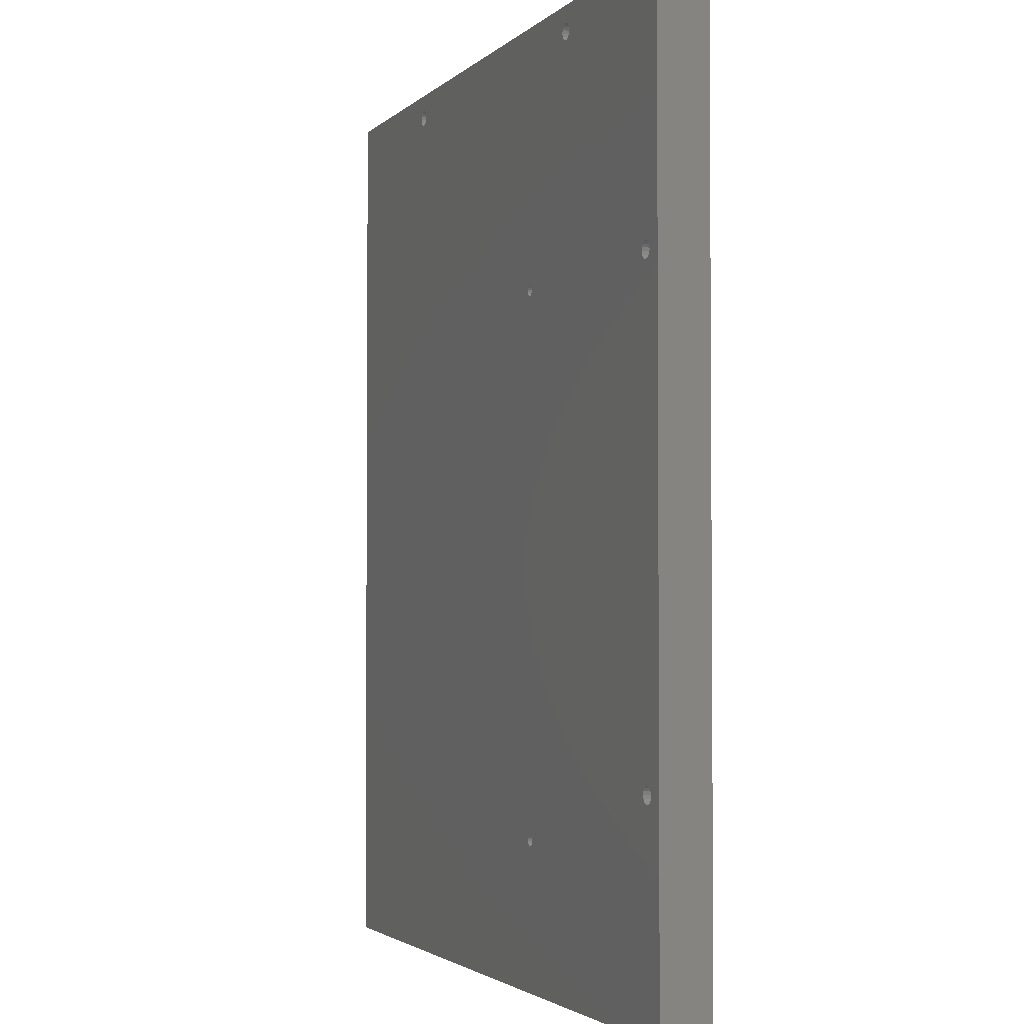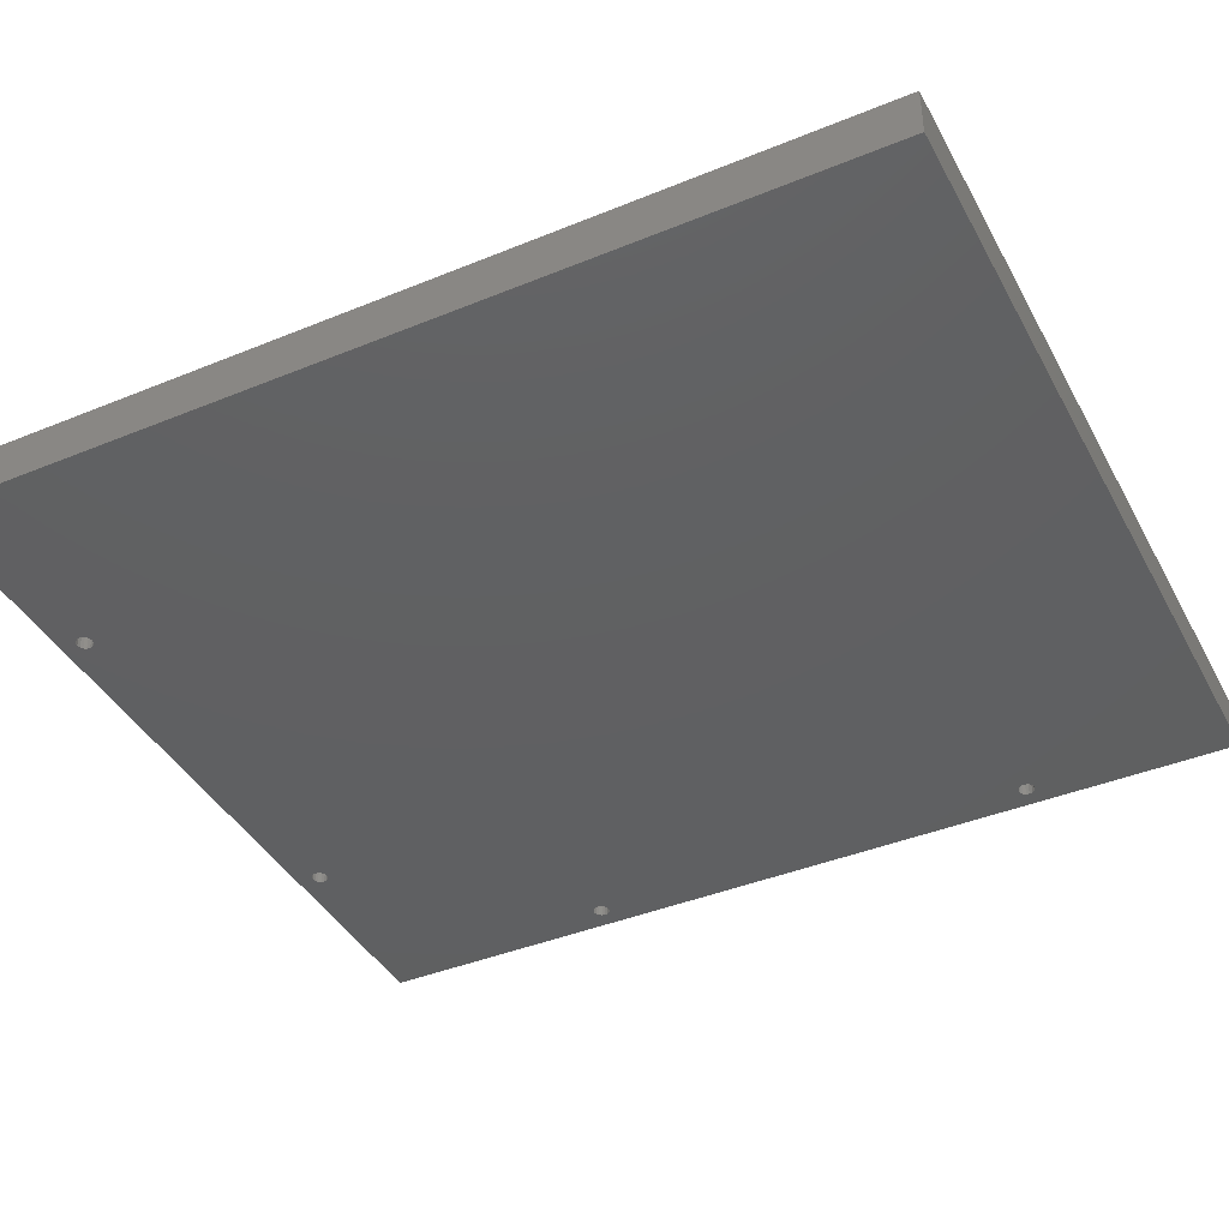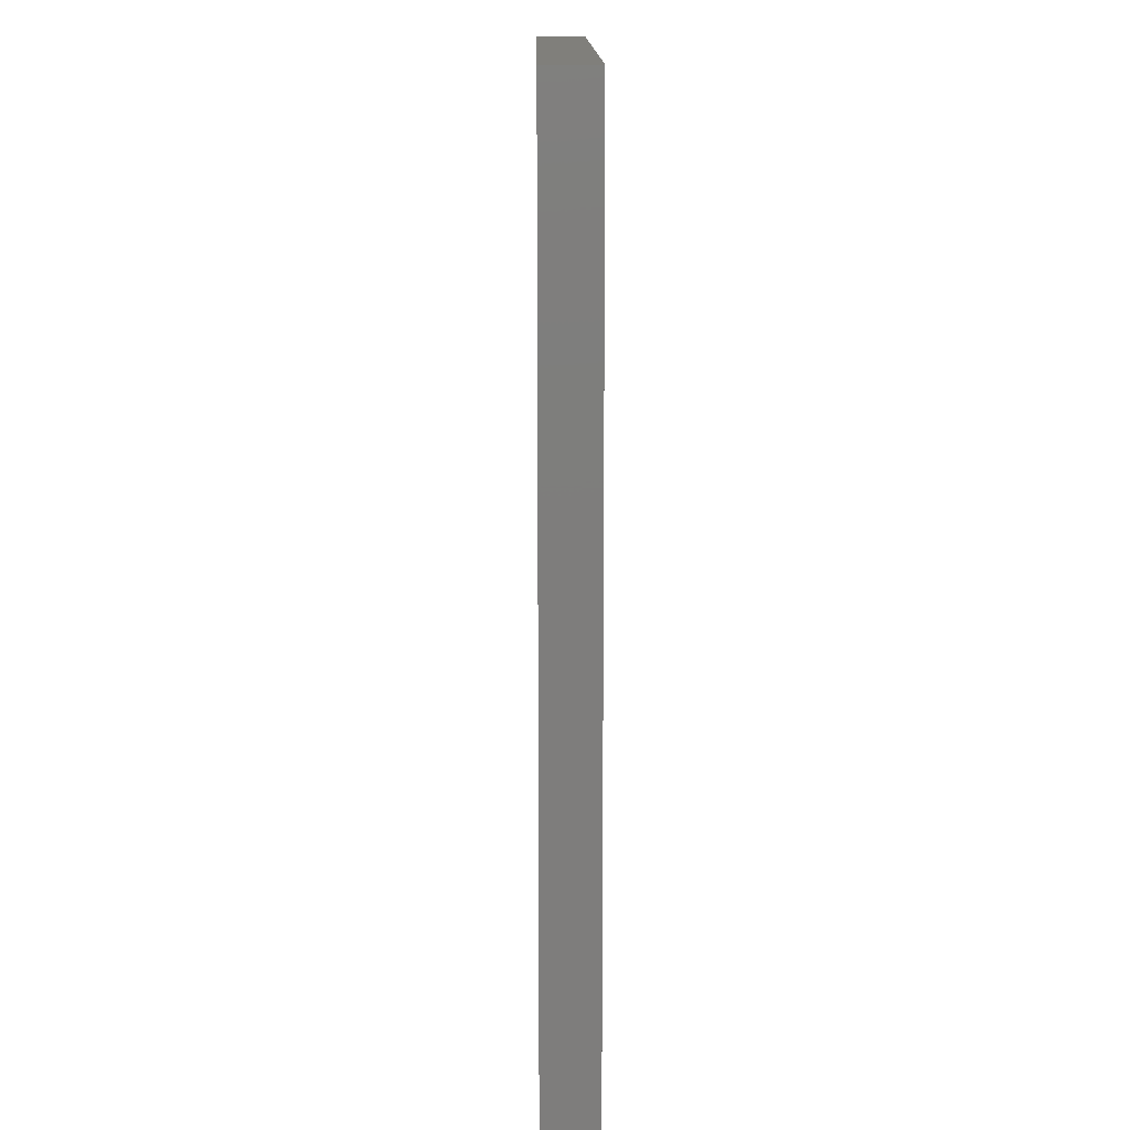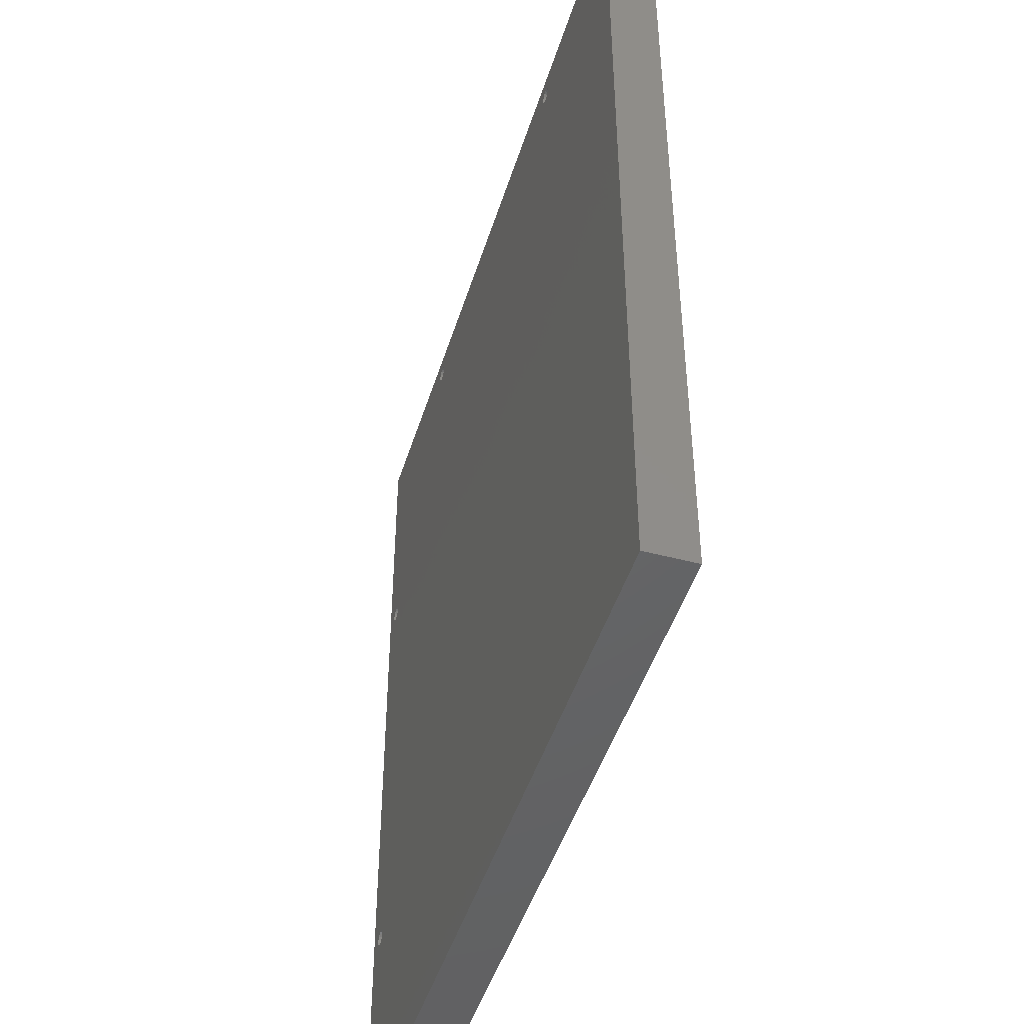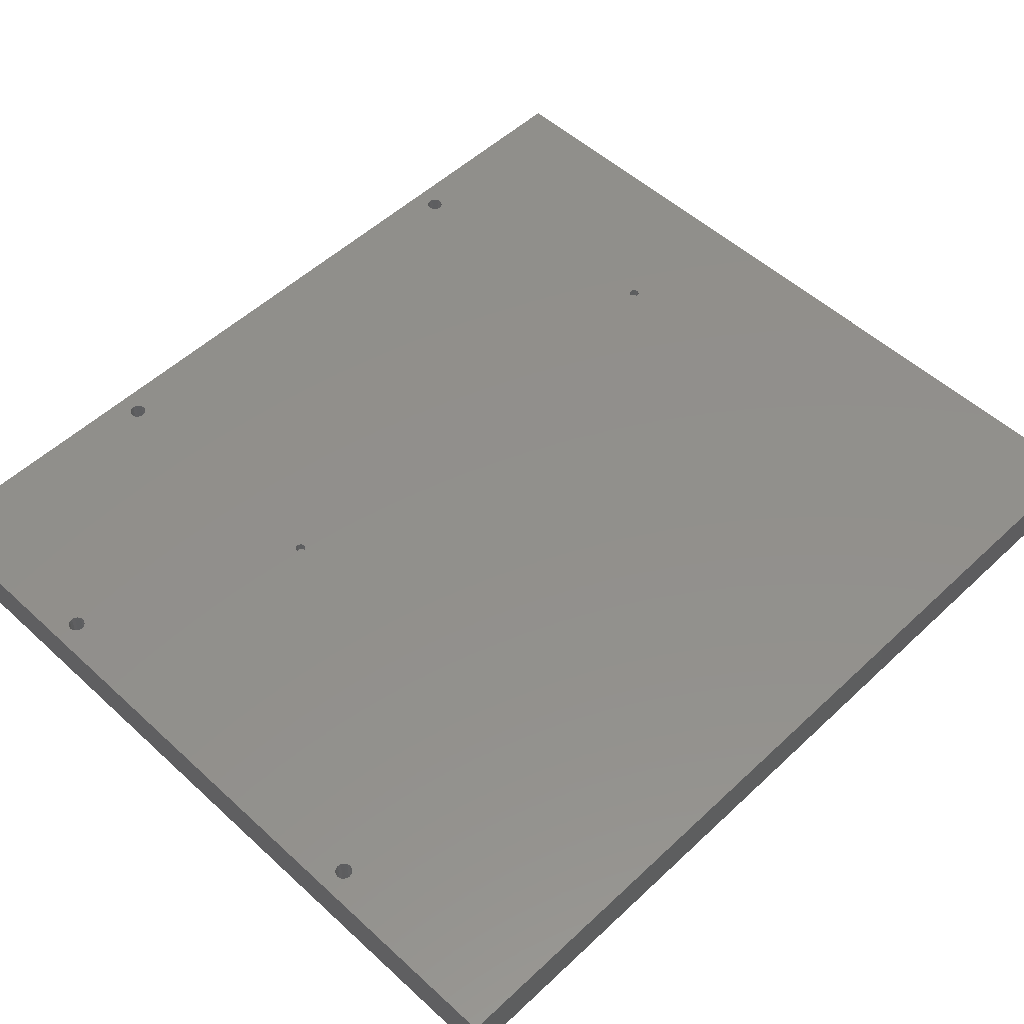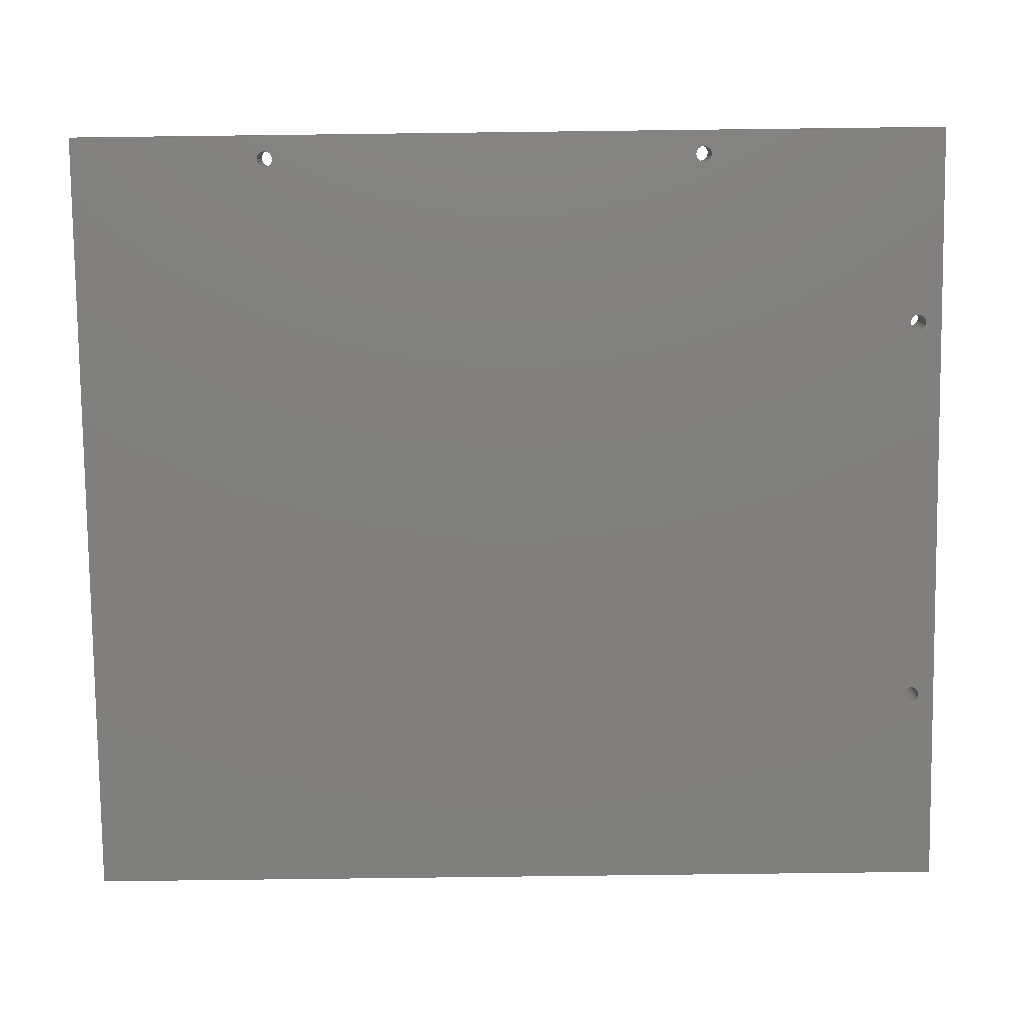
<metadata>
{"format":"stl","ext":"stl","renderer":"f3d","projection":"perspective","resolution":1024,"background":"white","views":[{"elev":-2.6,"azim":69.2,"up":"+Y"},{"elev":-41.1,"azim":-63.5,"up":"+Z"},{"elev":12.8,"azim":89.4,"up":"+Y"},{"elev":-46.4,"azim":-106.9,"up":"+Y"},{"elev":52.3,"azim":-135.3,"up":"+Z"},{"elev":-79.7,"azim":90.7,"up":"+Z"}]}
</metadata>
<code>
# stl→obj: 232 verts, 476 faces
v 126.2 35 0
v 126.3 35.48 -2
v 126.3 35.48 0
v 126.2 35 -2
v 126.6 35.88 -2
v 126.6 35.88 0
v 128.7 34.52 -2
v 128.8 35 0
v 128.8 35 -2
v 128.7 34.52 0
v 127.5 36.25 -2
v 128 36.15 0
v 127.5 36.25 0
v 128 36.15 -2
v 128.4 34.12 -2
v 128 33.85 0
v 128.4 34.12 0
v 128 33.85 -2
v 128.7 35.48 -2
v 128.4 35.88 0
v 128.4 35.88 -2
v 128.7 35.48 0
v 127 33.85 -2
v 126.6 34.12 0
v 127 33.85 0
v 126.6 34.12 -2
v 193.2 161.2 0
v 128 161.8 0
v 193.2 51.85 0
v 192.6 51.41 0
v 127.5 161.8 0
v 127 161.8 0
v 127 36.15 0
v 126.6 162.1 0
v 0 0 0
v 126.3 162.5 0
v 50 217 0
v 126.2 163 0
v 195.8 162.2 0
v 196 50 0
v 196 163 0
v 195.8 50.77 0
v 195.4 161.6 0
v 195.4 51.41 0
v 194.8 161.2 0
v 194.8 51.85 0
v 194 161 0
v 194 52 0
v 128.4 162.1 0
v 192.2 162.2 0
v 128.7 162.5 0
v 192.6 161.6 0
v 128.8 163 0
v 192 163 0
v 200 225 0
v 200 0 0
v 195.8 163.8 0
v 195.4 164.4 0
v 194.8 164.8 0
v 194 165 0
v 193.2 164.8 0
v 151.4 217.6 0
v 192.6 164.4 0
v 150.8 217.2 0
v 151.8 218.2 0
v 152 219 0
v 151.8 219.8 0
v 151.4 220.4 0
v 150.8 220.8 0
v 150 221 0
v 52 219 0
v 148 219 0
v 148.2 219.8 0
v 128.7 163.5 0
v 128.4 163.9 0
v 128 164.2 0
v 127.5 164.2 0
v 127 164.2 0
v 51.85 218.2 0
v 126.6 163.9 0
v 51.41 217.6 0
v 126.3 163.5 0
v 51.85 219.8 0
v 148.6 220.4 0
v 51.41 220.4 0
v 149.2 220.8 0
v 50.77 220.8 0
v 50 221 0
v 48.15 219.8 0
v 0 225 0
v 48 219 0
v 48.59 220.4 0
v 49.23 220.8 0
v 195.8 49.23 0
v 195.4 48.59 0
v 194.8 48.15 0
v 194 48 0
v 193.2 48.15 0
v 192.6 48.59 0
v 192.2 49.23 0
v 192 50 0
v 192.2 163.8 0
v 192.2 50.77 0
v 150 217 0
v 149.2 217.2 0
v 148.6 217.6 0
v 148.2 218.2 0
v 127.5 33.75 0
v 50.77 217.2 0
v 49.23 217.2 0
v 48.59 217.6 0
v 48.15 218.2 0
v 126.3 34.52 0
v 127.5 33.75 -2
v 127 36.15 -2
v 126.3 34.52 -2
v 126.3 163.5 -2
v 126.2 163 -2
v 128.7 162.5 -2
v 128.8 163 -2
v 127.5 161.8 -2
v 127 161.8 -2
v 127.5 164.2 -2
v 128 164.2 -2
v 127 164.2 -2
v 128.7 163.5 -2
v 128.4 163.9 -2
v 126.3 162.5 -2
v 126.6 162.1 -2
v 128.4 162.1 -2
v 128 161.8 -2
v 126.6 163.9 -2
v 152 219 -12
v 151.8 219.8 -12
v 148.2 219.8 -12
v 148 219 -12
v 151.4 220.4 -12
v 150.8 220.8 -12
v 149.2 220.8 -12
v 150 221 -12
v 148.6 220.4 -12
v 151.4 217.6 -12
v 150.8 217.2 -12
v 151.8 218.2 -12
v 195.8 50.77 -12
v 196 163 -12
v 196 50 -12
v 195.8 162.2 -12
v 195.4 51.41 -12
v 195.4 161.6 -12
v 194.8 51.85 -12
v 194.8 161.2 -12
v 194 52 -12
v 194 161 -12
v 193.2 51.85 -12
v 193.2 161.2 -12
v 192.6 51.41 -12
v 192.6 161.6 -12
v 192.2 50.77 -12
v 192.2 162.2 -12
v 0 0 -12
v 192 50 -12
v 50.77 217.2 -12
v 200 0 -12
v 195.8 49.23 -12
v 195.4 48.59 -12
v 194.8 48.15 -12
v 194 48 -12
v 193.2 48.15 -12
v 192.6 48.59 -12
v 192.2 49.23 -12
v 149.2 217.2 -12
v 192 163 -12
v 150 217 -12
v 148.6 217.6 -12
v 148.2 218.2 -12
v 52 219 -12
v 51.41 217.6 -12
v 51.85 218.2 -12
v 50 217 -12
v 49.23 217.2 -12
v 48.59 217.6 -12
v 0 225 -12
v 48.15 218.2 -12
v 200 225 -12
v 195.8 163.8 -12
v 195.4 164.4 -12
v 194.8 164.8 -12
v 194 165 -12
v 193.2 164.8 -12
v 192.6 164.4 -12
v 192.2 163.8 -12
v 51.85 219.8 -12
v 51.41 220.4 -12
v 50.77 220.8 -12
v 50 221 -12
v 48 219 -12
v 49.23 220.8 -12
v 48.59 220.4 -12
v 48.15 219.8 -12
v 51.15 0 -3.228
v 150 0 -3
v 50 0 -3
v 148.9 0 -3.228
v 52.12 0 -3.879
v 147.9 0 -3.879
v 52.77 0 -4.852
v 147.2 0 -4.852
v 53 0 -6
v 147 0 -6
v 52.77 0 -7.148
v 147.2 0 -7.148
v 52.12 0 -8.121
v 147.9 0 -8.121
v 51.15 0 -8.772
v 148.9 0 -8.772
v 50 0 -9
v 150 0 -9
v 48.85 0 -3.228
v 47.88 0 -3.879
v 47.23 0 -4.852
v 47 0 -6
v 47.23 0 -7.148
v 47.88 0 -8.121
v 48.85 0 -8.772
v 151.1 0 -3.228
v 152.1 0 -3.879
v 152.8 0 -4.852
v 153 0 -6
v 152.8 0 -7.148
v 152.1 0 -8.121
v 151.1 0 -8.772
f 1 2 3
f 2 1 4
f 3 5 6
f 5 3 2
f 7 8 9
f 8 7 10
f 11 12 13
f 12 11 14
f 15 16 17
f 16 15 18
f 19 20 21
f 20 19 22
f 14 20 12
f 20 14 21
f 23 24 25
f 24 23 26
f 27 28 29
f 30 22 8
f 29 28 30
f 30 20 22
f 12 30 28
f 30 12 20
f 31 12 28
f 31 13 12
f 32 13 31
f 32 33 13
f 34 33 32
f 34 6 33
f 35 34 36
f 34 35 6
f 37 36 38
f 6 35 3
f 39 40 41
f 39 42 40
f 43 42 39
f 43 44 42
f 45 44 43
f 45 46 44
f 47 46 45
f 47 48 46
f 27 48 47
f 27 29 48
f 49 50 51
f 50 49 52
f 51 50 53
f 28 52 49
f 53 50 54
f 52 28 27
f 55 41 56
f 55 57 41
f 55 58 57
f 55 59 58
f 55 60 59
f 55 61 60
f 62 61 55
f 61 62 63
f 64 63 62
f 62 55 65
f 65 55 66
f 55 67 66
f 55 68 67
f 55 69 68
f 55 70 69
f 71 72 73
f 72 74 53
f 72 75 74
f 72 76 75
f 72 77 76
f 72 78 77
f 72 79 78
f 78 79 80
f 80 81 82
f 81 80 79
f 72 71 79
f 83 73 84
f 85 84 86
f 87 86 70
f 88 70 55
f 73 83 71
f 84 85 83
f 86 87 85
f 70 88 87
f 89 90 91
f 92 90 89
f 93 90 92
f 88 90 93
f 90 88 55
f 40 56 41
f 94 56 40
f 95 56 94
f 96 56 95
f 97 56 96
f 98 56 97
f 99 56 98
f 8 99 100
f 8 100 101
f 63 64 102
f 53 102 64
f 30 8 103
f 102 53 54
f 53 64 104
f 53 104 105
f 53 105 106
f 53 106 107
f 53 107 72
f 103 8 101
f 99 8 10
f 99 10 56
f 17 56 10
f 16 56 17
f 108 56 16
f 35 108 25
f 109 82 81
f 82 109 38
f 37 38 109
f 36 37 35
f 3 35 1
f 35 37 110
f 90 110 111
f 90 111 112
f 90 112 91
f 110 90 35
f 108 35 56
f 24 35 25
f 113 35 24
f 1 35 113
f 19 7 9
f 21 7 19
f 21 15 7
f 14 15 21
f 14 18 15
f 11 18 14
f 11 114 18
f 115 114 11
f 115 23 114
f 5 23 115
f 5 26 23
f 2 26 5
f 2 116 26
f 116 2 4
f 15 10 7
f 10 15 17
f 5 33 6
f 33 5 115
f 115 13 33
f 13 115 11
f 9 22 19
f 22 9 8
f 18 108 16
f 108 18 114
f 114 25 108
f 25 114 23
f 24 116 113
f 116 24 26
f 113 4 1
f 4 113 116
f 38 117 82
f 117 38 118
f 119 53 120
f 53 119 51
f 121 32 31
f 32 121 122
f 123 76 77
f 76 123 124
f 125 77 78
f 77 125 123
f 126 75 127
f 75 126 74
f 34 128 36
f 128 34 129
f 130 28 49
f 28 130 131
f 82 132 80
f 132 82 117
f 132 78 80
f 78 132 125
f 120 74 126
f 74 120 53
f 124 75 76
f 75 124 127
f 122 34 32
f 34 122 129
f 126 119 120
f 127 119 126
f 127 130 119
f 124 130 127
f 124 131 130
f 123 131 124
f 123 121 131
f 125 121 123
f 125 122 121
f 132 122 125
f 132 129 122
f 117 129 132
f 117 128 129
f 128 117 118
f 131 31 28
f 31 131 121
f 130 51 119
f 51 130 49
f 36 118 38
f 118 36 128
f 133 67 134
f 67 133 66
f 72 135 73
f 135 72 136
f 134 68 137
f 68 134 67
f 138 68 69
f 68 138 137
f 139 70 86
f 70 139 140
f 141 86 84
f 86 141 139
f 140 69 70
f 69 140 138
f 73 141 84
f 141 73 135
f 142 64 62
f 64 142 143
f 142 65 144
f 65 142 62
f 144 66 133
f 66 144 65
f 145 146 147
f 145 148 146
f 149 148 145
f 149 150 148
f 151 150 149
f 151 152 150
f 153 152 151
f 153 154 152
f 155 154 153
f 155 156 154
f 157 156 155
f 157 158 156
f 159 158 157
f 159 160 158
f 161 159 162
f 159 163 160
f 146 164 147
f 164 165 147
f 164 166 165
f 164 167 166
f 164 168 167
f 164 169 168
f 164 170 169
f 164 171 170
f 161 171 164
f 172 160 163
f 171 161 162
f 173 144 133
f 173 142 144
f 173 143 142
f 173 174 143
f 173 172 174
f 160 172 173
f 172 163 175
f 176 177 136
f 178 175 163
f 176 179 177
f 176 178 179
f 175 178 176
f 159 161 163
f 163 161 180
f 180 161 181
f 182 183 184
f 181 183 182
f 183 181 161
f 164 146 185
f 186 185 146
f 187 185 186
f 188 185 187
f 189 185 188
f 190 185 189
f 133 190 191
f 133 191 192
f 133 192 173
f 190 133 185
f 134 185 133
f 137 185 134
f 138 185 137
f 140 185 138
f 177 135 136
f 193 135 177
f 135 193 141
f 194 141 193
f 141 194 139
f 195 139 194
f 139 195 140
f 196 140 195
f 140 196 185
f 184 183 197
f 196 183 185
f 198 183 196
f 199 183 198
f 200 183 199
f 197 183 200
f 106 176 107
f 176 106 175
f 143 104 64
f 104 143 174
f 107 136 72
f 136 107 176
f 174 105 104
f 105 174 172
f 172 106 105
f 106 172 175
f 177 83 193
f 83 177 71
f 91 200 89
f 200 91 197
f 193 85 194
f 85 193 83
f 163 37 109
f 37 163 180
f 178 109 81
f 109 178 163
f 195 85 87
f 85 195 194
f 199 93 92
f 93 199 198
f 89 199 92
f 199 89 200
f 198 88 93
f 88 198 196
f 179 71 177
f 71 179 79
f 196 87 88
f 87 196 195
f 178 79 179
f 79 178 81
f 111 184 112
f 184 111 182
f 112 197 91
f 197 112 184
f 180 110 37
f 110 180 181
f 181 111 110
f 111 181 182
f 147 42 145
f 42 147 40
f 101 159 103
f 159 101 162
f 145 44 149
f 44 145 42
f 167 97 96
f 97 167 168
f 166 96 95
f 96 166 167
f 151 44 46
f 44 151 149
f 157 29 30
f 29 157 155
f 103 157 30
f 157 103 159
f 155 48 29
f 48 155 153
f 153 46 48
f 46 153 151
f 166 94 165
f 94 166 95
f 165 40 147
f 40 165 94
f 99 171 100
f 171 99 170
f 100 162 101
f 162 100 171
f 168 98 97
f 98 168 169
f 169 99 98
f 99 169 170
f 146 57 186
f 57 146 41
f 54 192 102
f 192 54 173
f 186 58 187
f 58 186 57
f 188 58 59
f 58 188 187
f 190 60 61
f 60 190 189
f 191 61 63
f 61 191 190
f 189 59 60
f 59 189 188
f 102 191 63
f 191 102 192
f 150 45 43
f 45 150 152
f 150 39 148
f 39 150 43
f 148 41 146
f 41 148 39
f 52 160 50
f 160 52 158
f 152 47 45
f 47 152 154
f 50 173 54
f 173 50 160
f 154 27 47
f 27 154 156
f 156 52 27
f 52 156 158
f 201 202 203
f 201 204 202
f 205 204 201
f 205 206 204
f 207 206 205
f 207 208 206
f 209 208 207
f 209 210 208
f 211 210 209
f 211 212 210
f 213 212 211
f 213 214 212
f 215 214 213
f 215 216 214
f 217 216 215
f 216 217 218
f 35 203 56
f 35 219 203
f 35 220 219
f 35 221 220
f 35 222 221
f 161 222 35
f 222 161 223
f 223 161 224
f 224 161 225
f 217 161 218
f 225 161 217
f 202 56 203
f 226 56 202
f 227 56 226
f 228 56 227
f 229 56 228
f 164 229 230
f 164 230 231
f 164 231 232
f 164 232 218
f 229 164 56
f 164 218 161
f 219 201 203
f 220 201 219
f 220 205 201
f 221 205 220
f 221 207 205
f 222 207 221
f 222 209 207
f 223 209 222
f 223 211 209
f 224 211 223
f 224 213 211
f 225 213 224
f 225 215 213
f 215 225 217
f 204 226 202
f 206 226 204
f 206 227 226
f 208 227 206
f 208 228 227
f 210 228 208
f 210 229 228
f 212 229 210
f 212 230 229
f 214 230 212
f 214 231 230
f 216 231 214
f 216 232 231
f 232 216 218
f 161 90 183
f 90 161 35
f 185 90 55
f 90 185 183
f 56 185 55
f 185 56 164

</code>
